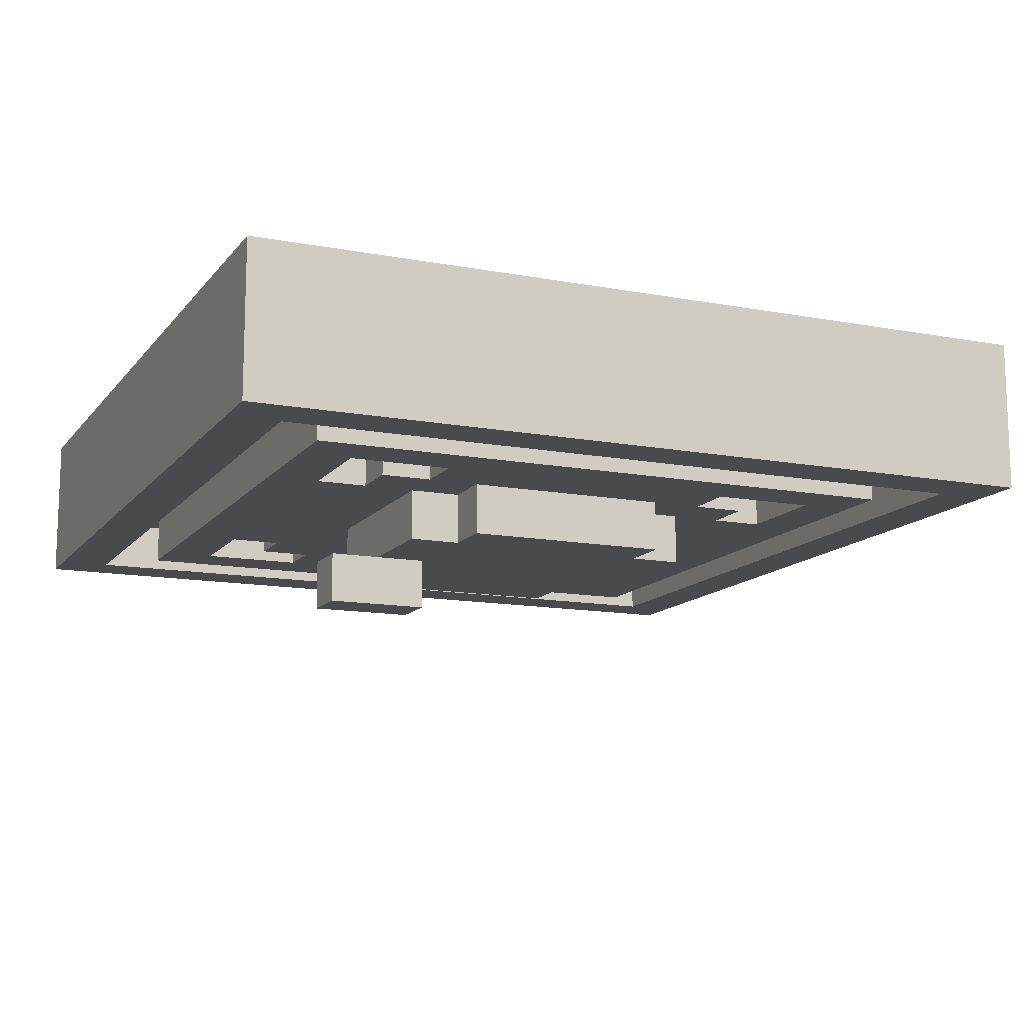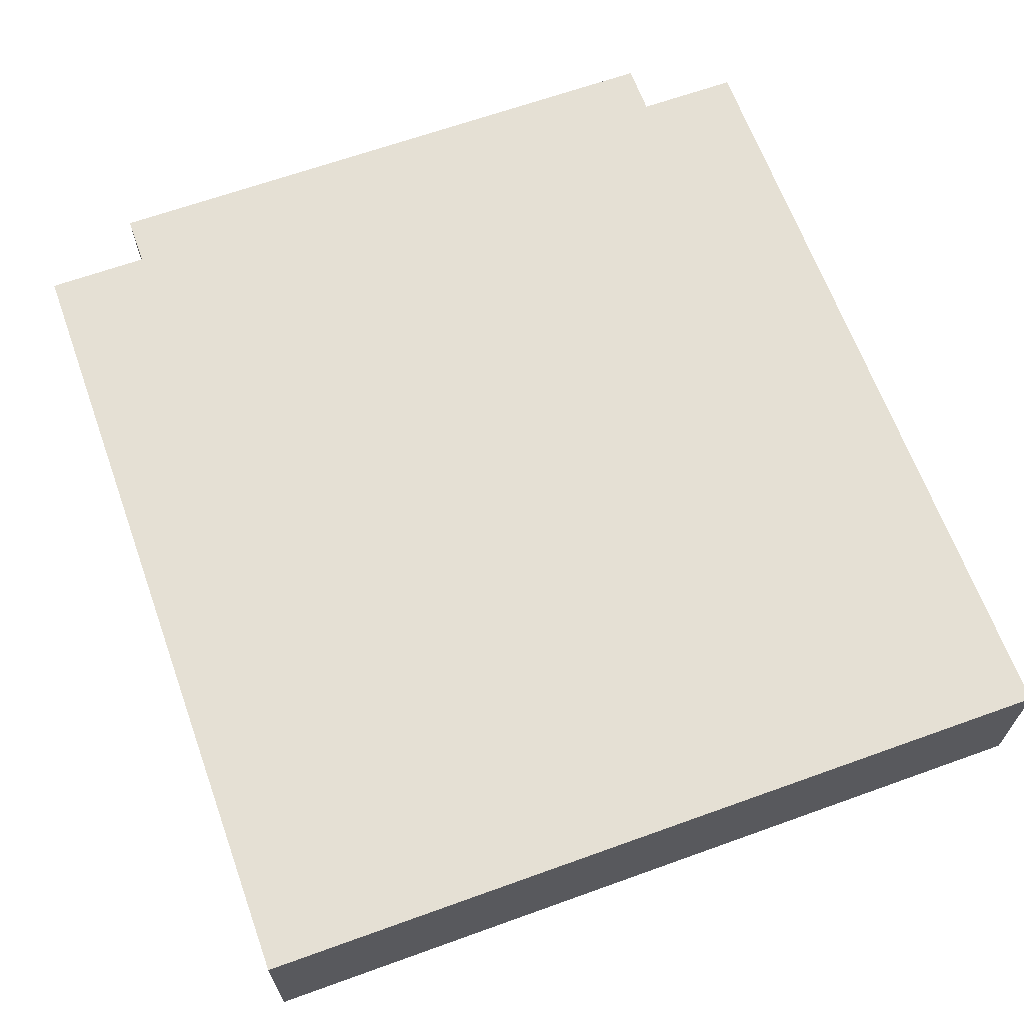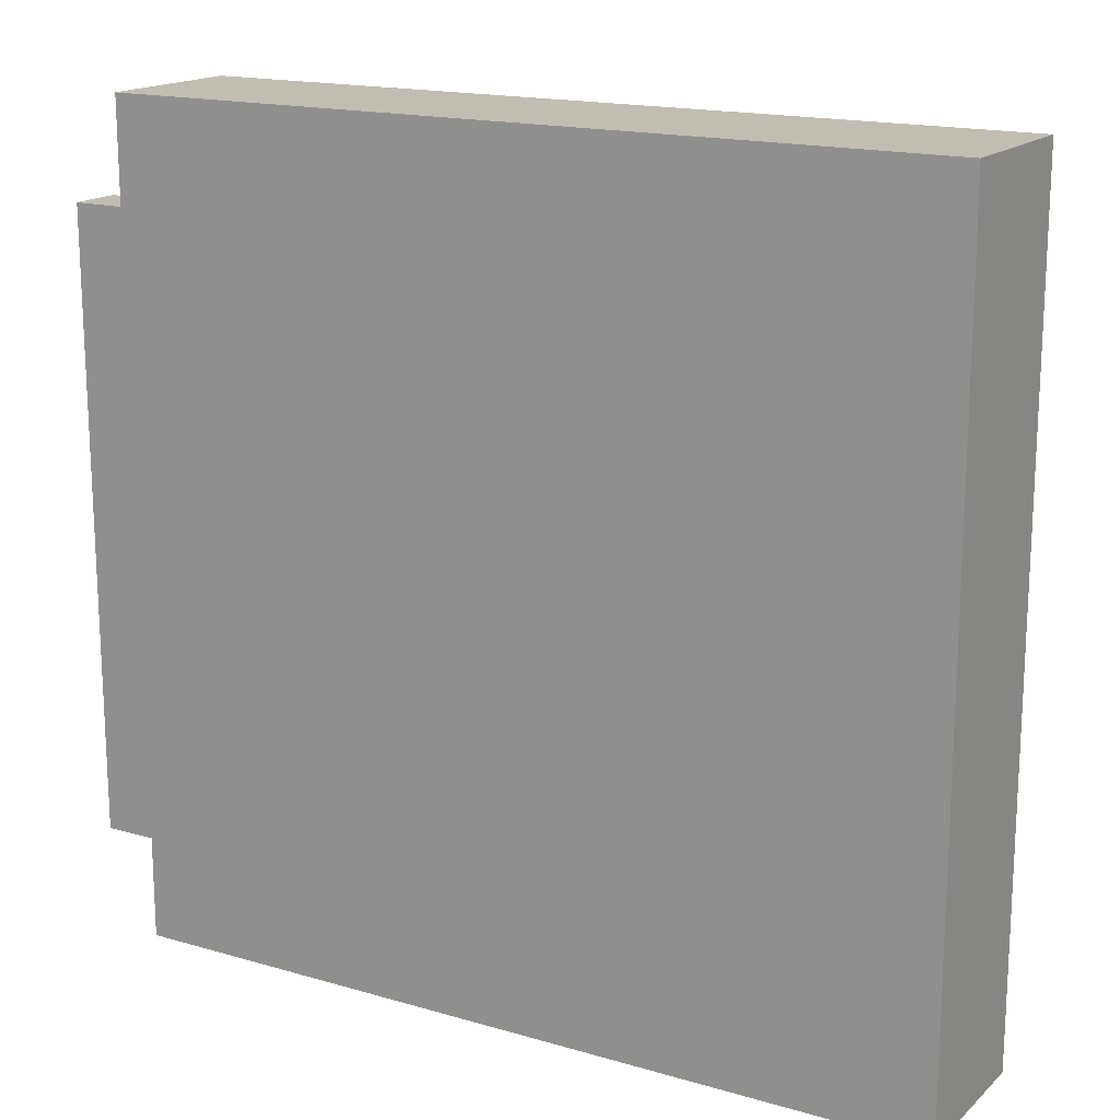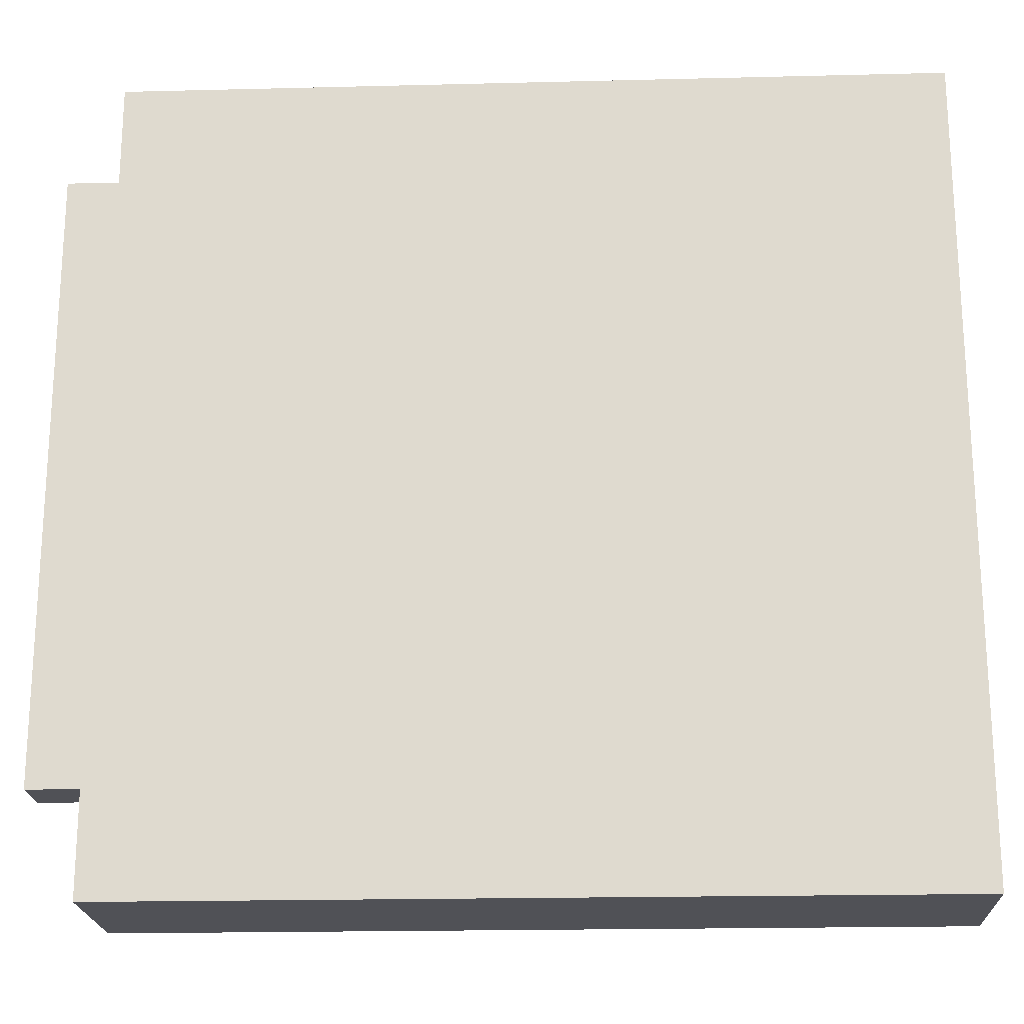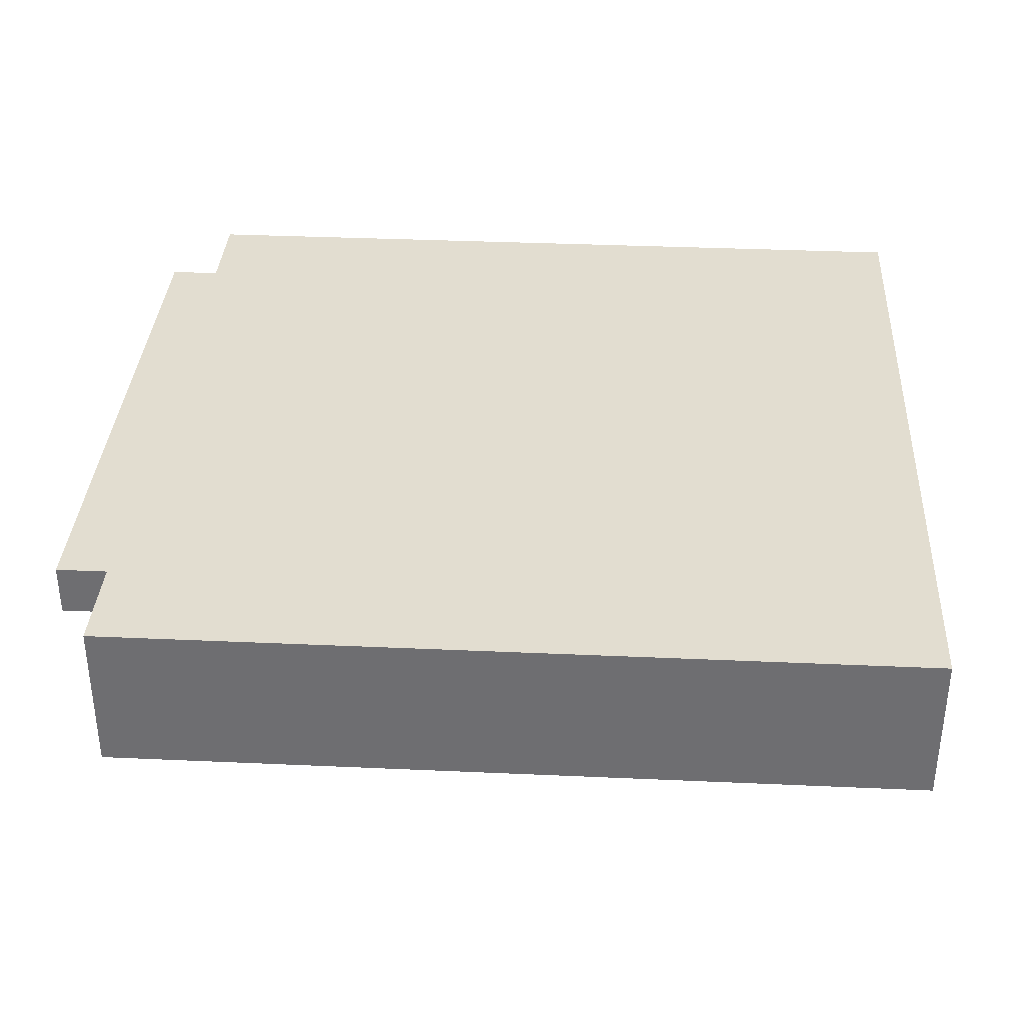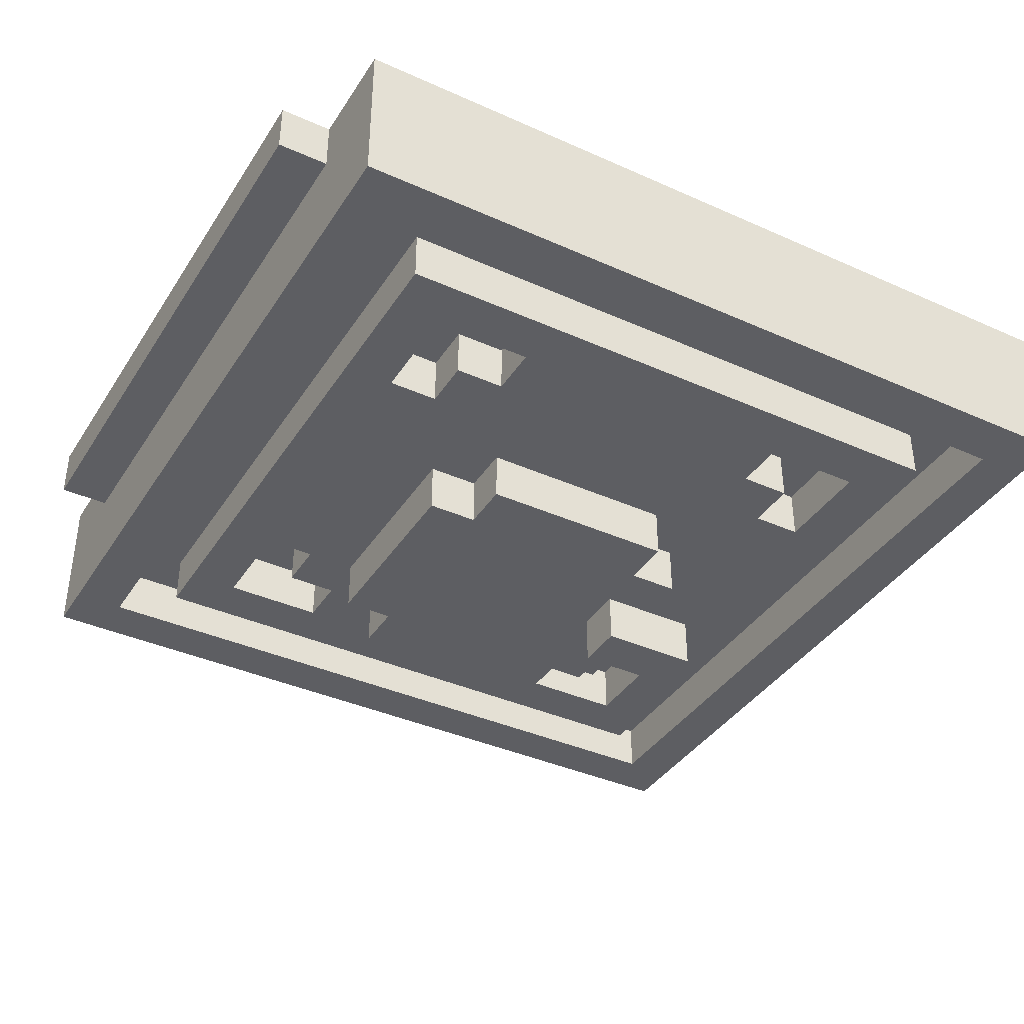
<metadata>
{"format":"obj","ext":"obj","renderer":"f3d","projection":"perspective","resolution":1024,"background":"white","views":[{"elev":-12.9,"azim":156.6,"up":"+Z"},{"elev":65.4,"azim":70.1,"up":"+Z"},{"elev":16.8,"azim":30.4,"up":"+Y"},{"elev":-20.3,"azim":2.6,"up":"+Y"},{"elev":35.2,"azim":3.4,"up":"+Z"},{"elev":-38.6,"azim":-29.4,"up":"+Z"}]}
</metadata>
<code>
o
v -0.9 0.2 0.2
v -0.9 0.2 0.1
v -0.9 1.4 0.2
v -0.9 1.4 0.1
v -0.8 0 0.2
v -0.8 0 0.1
v -0.8 0 -0.1
v -0.8 0.2 0.2
v -0.8 0.2 0.1
v -0.8 1.4 0.2
v -0.8 1.4 0.1
v -0.8 1.6 0.2
v -0.8 1.6 0.1
v -0.8 1.6 -0.1
v -0.6 0.2 0
v -0.6 0.2 -0.1
v -0.6 1.4 0
v -0.6 1.4 -0.1
v -0.4 0.4 0
v -0.4 0.4 -0.1
v -0.4 0.5 0
v -0.4 0.5 -0.1
v -0.4 1.1 0
v -0.4 1.1 -0.1
v -0.4 1.2 0
v -0.4 1.2 -0.1
v -0.3 0.3 0
v -0.3 0.3 -0.1
v -0.3 0.4 0
v -0.3 0.4 -0.1
v -0.3 0.7 -0.1
v -0.3 0.7 -0.2
v -0.3 1.1 -0.1
v -0.3 1.1 -0.2
v -0.3 1.2 0
v -0.3 1.2 -0.1
v -0.3 1.3 0
v -0.3 1.3 -0.1
v -0.2 0.6 -0.1
v -0.2 0.6 -0.2
v -0.2 0.7 -0.1
v -0.2 0.7 -0.2
v -0.2 1.1 -0.1
v -0.2 1.1 -0.2
v -0.2 1.2 -0.1
v -0.2 1.2 -0.2
v 0.2 0.8 -0.2
v 0.2 0.8 -0.3
v 0.2 0.9 -0.2
v 0.2 0.9 -0.3
v 0.5 0.3 0
v 0.5 0.3 -0.1
v 0.5 0.5 0
v 0.5 0.5 -0.1
v 0.5 1.1 0
v 0.5 1.1 -0.1
v 0.5 1.3 0
v 0.5 1.3 -0.1
v 0.7 0.1 0
v 0.7 0.1 -0.1
v 0.7 1.5 0
v 0.7 1.5 -0.1
v -0.7 0.1 0
v -0.7 0.1 -0.1
v -0.7 1.5 0
v -0.7 1.5 -0.1
v -0.5 0.3 0
v -0.5 0.3 -0.1
v -0.5 0.5 0
v -0.5 0.5 -0.1
v -0.5 1.1 0
v -0.5 1.1 -0.1
v -0.5 1.3 0
v -0.5 1.3 -0.1
v 0.2 0.6 -0.1
v 0.2 0.6 -0.2
v 0.2 0.7 -0.1
v 0.2 0.7 -0.2
v 0.2 1.1 -0.1
v 0.2 1.1 -0.2
v 0.2 1.2 -0.1
v 0.2 1.2 -0.2
v 0.3 0.3 0
v 0.3 0.3 -0.1
v 0.3 0.4 0
v 0.3 0.4 -0.1
v 0.3 0.7 -0.1
v 0.3 0.7 -0.2
v 0.3 0.8 -0.2
v 0.3 0.9 -0.2
v 0.3 1.1 -0.1
v 0.3 1.1 -0.2
v 0.3 1.2 0
v 0.3 1.2 -0.1
v 0.3 1.3 0
v 0.3 1.3 -0.1
v 0.4 0.4 0
v 0.4 0.4 -0.1
v 0.4 0.5 0
v 0.4 0.5 -0.1
v 0.4 0.8 -0.2
v 0.4 0.8 -0.3
v 0.4 0.9 -0.2
v 0.4 0.9 -0.3
v 0.4 1.1 0
v 0.4 1.1 -0.1
v 0.4 1.2 0
v 0.4 1.2 -0.1
v 0.6 0.2 0
v 0.6 0.2 -0.1
v 0.6 1.4 0
v 0.6 1.4 -0.1
v 0.8 0 0.2
v 0.8 0 0.1
v 0.8 0 -0.1
v 0.8 1.6 0.2
v 0.8 1.6 0.1
v 0.8 1.6 -0.1
v -0.9 0.2 0.2
v -0.9 1.4 0.2
v -0.8 0 0.2
v -0.8 0.2 0.2
v -0.8 1.4 0.2
v -0.8 1.6 0.2
v 0.8 0 0.2
v 0.8 1.6 0.2
v 0.3 0.8 -0.2
v 0.3 0.9 -0.2
v 0.4 0.8 -0.2
v 0.4 0.9 -0.2
v -0.9 0.2 0.1
v -0.9 1.4 0.1
v -0.8 0.2 0.1
v -0.8 1.4 0.1
v -0.7 0.1 0
v -0.7 1.5 0
v -0.6 0.2 0
v -0.6 1.4 0
v -0.5 0.3 0
v -0.5 0.5 0
v -0.5 1.1 0
v -0.5 1.3 0
v -0.4 0.4 0
v -0.4 0.5 0
v -0.4 1.1 0
v -0.4 1.2 0
v -0.3 0.3 0
v -0.3 0.4 0
v -0.3 1.2 0
v -0.3 1.3 0
v 0.3 0.3 0
v 0.3 0.4 0
v 0.3 1.2 0
v 0.3 1.3 0
v 0.4 0.4 0
v 0.4 0.5 0
v 0.4 1.1 0
v 0.4 1.2 0
v 0.5 0.3 0
v 0.5 0.5 0
v 0.5 1.1 0
v 0.5 1.3 0
v 0.6 0.2 0
v 0.6 1.4 0
v 0.7 0.1 0
v 0.7 1.5 0
v -0.8 0 -0.1
v -0.8 1.6 -0.1
v -0.7 0.1 -0.1
v -0.7 1.5 -0.1
v -0.6 0.2 -0.1
v -0.6 1.4 -0.1
v -0.5 0.3 -0.1
v -0.5 0.5 -0.1
v -0.5 1.1 -0.1
v -0.5 1.3 -0.1
v -0.4 0.4 -0.1
v -0.4 0.5 -0.1
v -0.4 1.1 -0.1
v -0.4 1.2 -0.1
v -0.3 0.3 -0.1
v -0.3 0.4 -0.1
v -0.3 0.7 -0.1
v -0.3 1.1 -0.1
v -0.3 1.2 -0.1
v -0.3 1.3 -0.1
v -0.2 0.6 -0.1
v -0.2 0.7 -0.1
v -0.2 1.1 -0.1
v -0.2 1.2 -0.1
v 0.2 0.6 -0.1
v 0.2 0.7 -0.1
v 0.2 1.1 -0.1
v 0.2 1.2 -0.1
v 0.3 0.3 -0.1
v 0.3 0.4 -0.1
v 0.3 0.7 -0.1
v 0.3 1.1 -0.1
v 0.3 1.2 -0.1
v 0.3 1.3 -0.1
v 0.4 0.4 -0.1
v 0.4 0.5 -0.1
v 0.4 1.1 -0.1
v 0.4 1.2 -0.1
v 0.5 0.3 -0.1
v 0.5 0.5 -0.1
v 0.5 1.1 -0.1
v 0.5 1.3 -0.1
v 0.6 0.2 -0.1
v 0.6 1.4 -0.1
v 0.7 0.1 -0.1
v 0.7 1.5 -0.1
v 0.8 0 -0.1
v 0.8 1.6 -0.1
v -0.3 0.7 -0.2
v -0.3 1.1 -0.2
v -0.2 0.6 -0.2
v -0.2 0.7 -0.2
v -0.2 1.1 -0.2
v -0.2 1.2 -0.2
v 0.2 0.6 -0.2
v 0.2 0.7 -0.2
v 0.2 0.8 -0.2
v 0.2 0.9 -0.2
v 0.2 1.1 -0.2
v 0.2 1.2 -0.2
v 0.3 0.7 -0.2
v 0.3 0.8 -0.2
v 0.3 0.9 -0.2
v 0.3 1.1 -0.2
v 0.2 0.8 -0.3
v 0.2 0.9 -0.3
v 0.4 0.8 -0.3
v 0.4 0.9 -0.3
v -0.8 0 0.2
v 0.8 0 0.2
v -0.8 0 0.1
v 0.8 0 0.1
v -0.8 0 -0.1
v 0.8 0 -0.1
v -0.9 0.2 0.2
v -0.8 0.2 0.2
v -0.9 0.2 0.1
v -0.8 0.2 0.1
v -0.6 0.2 0
v 0.6 0.2 0
v -0.6 0.2 -0.1
v 0.6 0.2 -0.1
v -0.4 0.4 0
v -0.3 0.4 0
v 0.3 0.4 0
v 0.4 0.4 0
v -0.4 0.4 -0.1
v -0.3 0.4 -0.1
v 0.3 0.4 -0.1
v 0.4 0.4 -0.1
v -0.5 0.5 0
v -0.4 0.5 0
v 0.4 0.5 0
v 0.5 0.5 0
v -0.5 0.5 -0.1
v -0.4 0.5 -0.1
v 0.4 0.5 -0.1
v 0.5 0.5 -0.1
v -0.2 0.6 -0.1
v 0.2 0.6 -0.1
v -0.2 0.6 -0.2
v 0.2 0.6 -0.2
v -0.3 0.7 -0.1
v -0.2 0.7 -0.1
v 0.2 0.7 -0.1
v 0.3 0.7 -0.1
v -0.3 0.7 -0.2
v -0.2 0.7 -0.2
v 0.2 0.7 -0.2
v 0.3 0.7 -0.2
v 0.2 0.8 -0.2
v 0.3 0.8 -0.2
v 0.4 0.8 -0.2
v 0.2 0.8 -0.3
v 0.4 0.8 -0.3
v -0.5 1.3 0
v -0.3 1.3 0
v 0.3 1.3 0
v 0.5 1.3 0
v -0.5 1.3 -0.1
v -0.3 1.3 -0.1
v 0.3 1.3 -0.1
v 0.5 1.3 -0.1
v -0.7 1.5 0
v 0.7 1.5 0
v -0.7 1.5 -0.1
v 0.7 1.5 -0.1
v -0.7 0.1 0
v 0.7 0.1 0
v -0.7 0.1 -0.1
v 0.7 0.1 -0.1
v -0.5 0.3 0
v -0.3 0.3 0
v 0.3 0.3 0
v 0.5 0.3 0
v -0.5 0.3 -0.1
v -0.3 0.3 -0.1
v 0.3 0.3 -0.1
v 0.5 0.3 -0.1
v 0.2 0.9 -0.2
v 0.3 0.9 -0.2
v 0.4 0.9 -0.2
v 0.2 0.9 -0.3
v 0.4 0.9 -0.3
v -0.5 1.1 0
v -0.4 1.1 0
v 0.4 1.1 0
v 0.5 1.1 0
v -0.5 1.1 -0.1
v -0.4 1.1 -0.1
v -0.3 1.1 -0.1
v -0.2 1.1 -0.1
v 0.2 1.1 -0.1
v 0.3 1.1 -0.1
v 0.4 1.1 -0.1
v 0.5 1.1 -0.1
v -0.3 1.1 -0.2
v -0.2 1.1 -0.2
v 0.2 1.1 -0.2
v 0.3 1.1 -0.2
v -0.4 1.2 0
v -0.3 1.2 0
v 0.3 1.2 0
v 0.4 1.2 0
v -0.4 1.2 -0.1
v -0.3 1.2 -0.1
v -0.2 1.2 -0.1
v 0.2 1.2 -0.1
v 0.3 1.2 -0.1
v 0.4 1.2 -0.1
v -0.2 1.2 -0.2
v 0.2 1.2 -0.2
v -0.9 1.4 0.2
v -0.8 1.4 0.2
v -0.9 1.4 0.1
v -0.8 1.4 0.1
v -0.6 1.4 0
v 0.6 1.4 0
v -0.6 1.4 -0.1
v 0.6 1.4 -0.1
v -0.8 1.6 0.2
v 0.8 1.6 0.2
v -0.8 1.6 0.1
v 0.8 1.6 0.1
v -0.8 1.6 -0.1
v 0.8 1.6 -0.1
f 3 2 1
f 4 2 3
f 8 6 5
f 9 7 6
f 9 6 8
f 11 7 9
f 12 11 10
f 13 7 11
f 13 11 12
f 14 7 13
f 17 16 15
f 18 16 17
f 21 20 19
f 22 20 21
f 25 24 23
f 26 24 25
f 29 28 27
f 30 28 29
f 33 32 31
f 34 32 33
f 37 36 35
f 38 36 37
f 41 40 39
f 42 40 41
f 45 44 43
f 46 44 45
f 49 48 47
f 50 48 49
f 53 52 51
f 54 52 53
f 57 56 55
f 58 56 57
f 61 60 59
f 62 60 61
f 63 64 65
f 65 64 66
f 67 68 69
f 69 68 70
f 71 72 73
f 73 72 74
f 75 76 77
f 77 76 78
f 79 80 81
f 81 80 82
f 83 84 85
f 85 84 86
f 87 88 89
f 87 89 90
f 87 90 91
f 91 90 92
f 93 94 95
f 95 94 96
f 97 98 99
f 99 98 100
f 101 102 103
f 103 102 104
f 105 106 107
f 107 106 108
f 109 110 111
f 111 110 112
f 113 114 116
f 114 115 117
f 116 114 117
f 117 115 118
f 122 120 119
f 123 120 122
f 125 122 121
f 125 124 123
f 125 123 122
f 126 124 125
f 129 128 127
f 130 128 129
f 131 132 133
f 133 132 134
f 135 136 137
f 137 136 138
f 139 140 143
f 143 140 144
f 141 142 145
f 145 142 146
f 139 143 147
f 147 143 148
f 146 142 149
f 149 142 150
f 151 152 155
f 153 154 158
f 155 156 159
f 151 155 159
f 159 156 160
f 157 158 161
f 158 154 162
f 161 158 162
f 135 137 163
f 138 136 164
f 135 163 165
f 163 164 165
f 164 136 166
f 165 164 166
f 167 168 169
f 169 168 170
f 171 172 173
f 173 172 174
f 174 172 175
f 175 172 176
f 174 175 178
f 178 175 179
f 171 173 181
f 179 180 182
f 177 178 182
f 178 179 182
f 182 180 183
f 183 180 184
f 184 180 185
f 176 172 186
f 181 182 187
f 182 183 187
f 187 183 188
f 184 185 189
f 185 186 189
f 189 186 190
f 181 187 191
f 190 186 194
f 171 181 195
f 191 192 195
f 181 191 195
f 195 192 196
f 196 192 197
f 193 194 198
f 194 186 199
f 198 194 199
f 186 172 200
f 199 186 200
f 196 197 201
f 197 198 201
f 198 199 201
f 201 199 202
f 202 199 203
f 203 199 204
f 171 195 205
f 202 203 206
f 206 203 207
f 200 172 208
f 206 207 209
f 207 208 209
f 205 206 209
f 171 205 209
f 208 172 210
f 209 208 210
f 167 169 211
f 170 168 212
f 167 211 213
f 211 212 213
f 212 168 214
f 213 212 214
f 215 216 218
f 218 216 219
f 217 218 221
f 219 220 221
f 218 219 221
f 221 220 222
f 222 220 223
f 223 220 224
f 224 220 225
f 225 220 226
f 222 223 227
f 227 223 228
f 224 225 229
f 229 225 230
f 231 232 233
f 233 232 234
f 237 236 235
f 238 236 237
f 239 238 237
f 240 238 239
f 243 242 241
f 244 242 243
f 247 246 245
f 248 246 247
f 253 250 249
f 254 250 253
f 255 252 251
f 256 252 255
f 261 258 257
f 262 258 261
f 263 260 259
f 264 260 263
f 267 266 265
f 268 266 267
f 273 270 269
f 274 270 273
f 275 272 271
f 276 272 275
f 280 278 277
f 280 279 278
f 281 279 280
f 286 283 282
f 287 283 286
f 288 285 284
f 289 285 288
f 292 291 290
f 293 291 292
f 294 295 296
f 296 295 297
f 298 299 302
f 302 299 303
f 300 301 304
f 304 301 305
f 306 307 309
f 307 308 309
f 309 308 310
f 311 312 315
f 315 312 316
f 313 314 321
f 321 314 322
f 317 318 323
f 323 318 324
f 319 320 325
f 325 320 326
f 327 328 331
f 331 328 332
f 329 330 335
f 335 330 336
f 333 334 337
f 337 334 338
f 339 340 341
f 341 340 342
f 343 344 345
f 345 344 346
f 347 348 349
f 349 348 350
f 349 350 351
f 351 350 352

</code>
